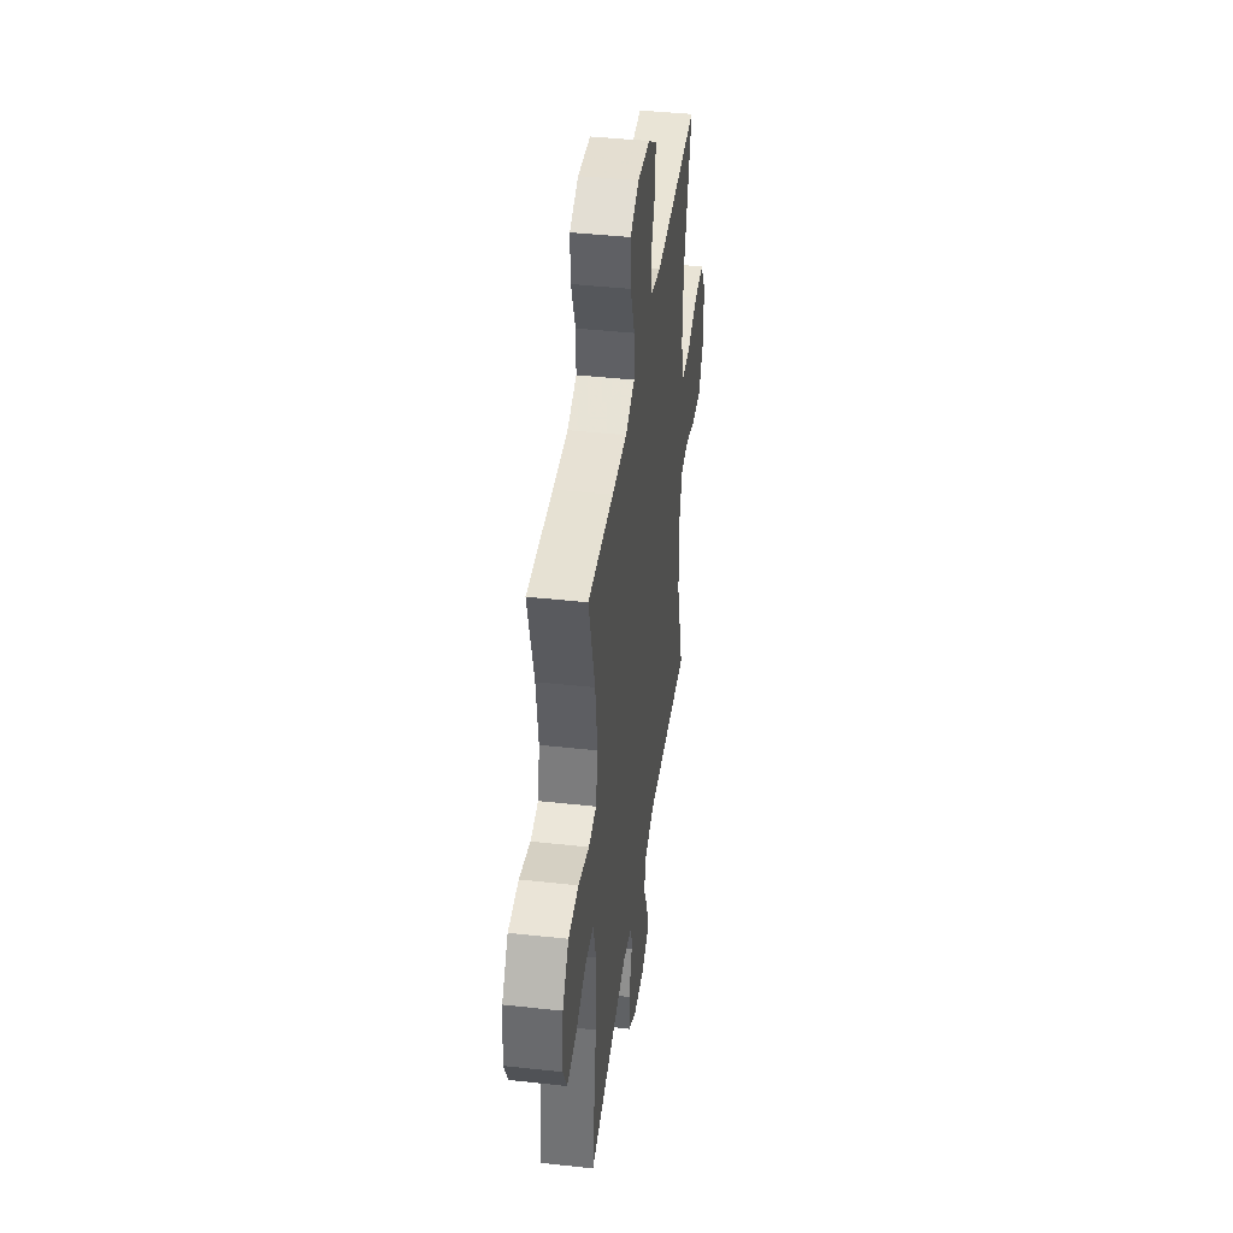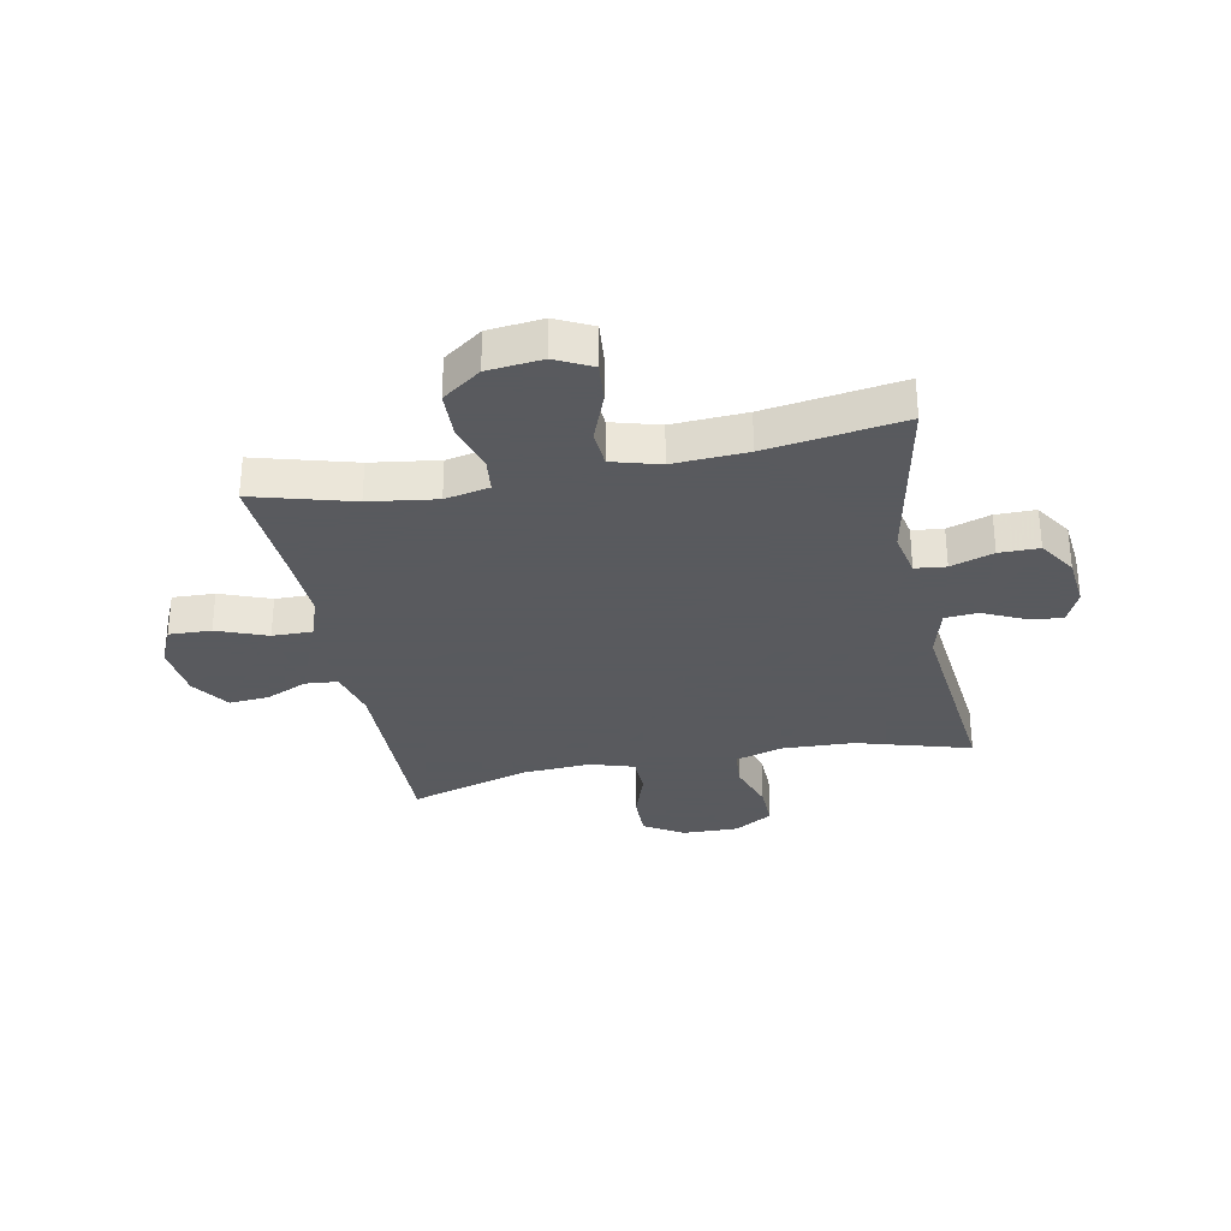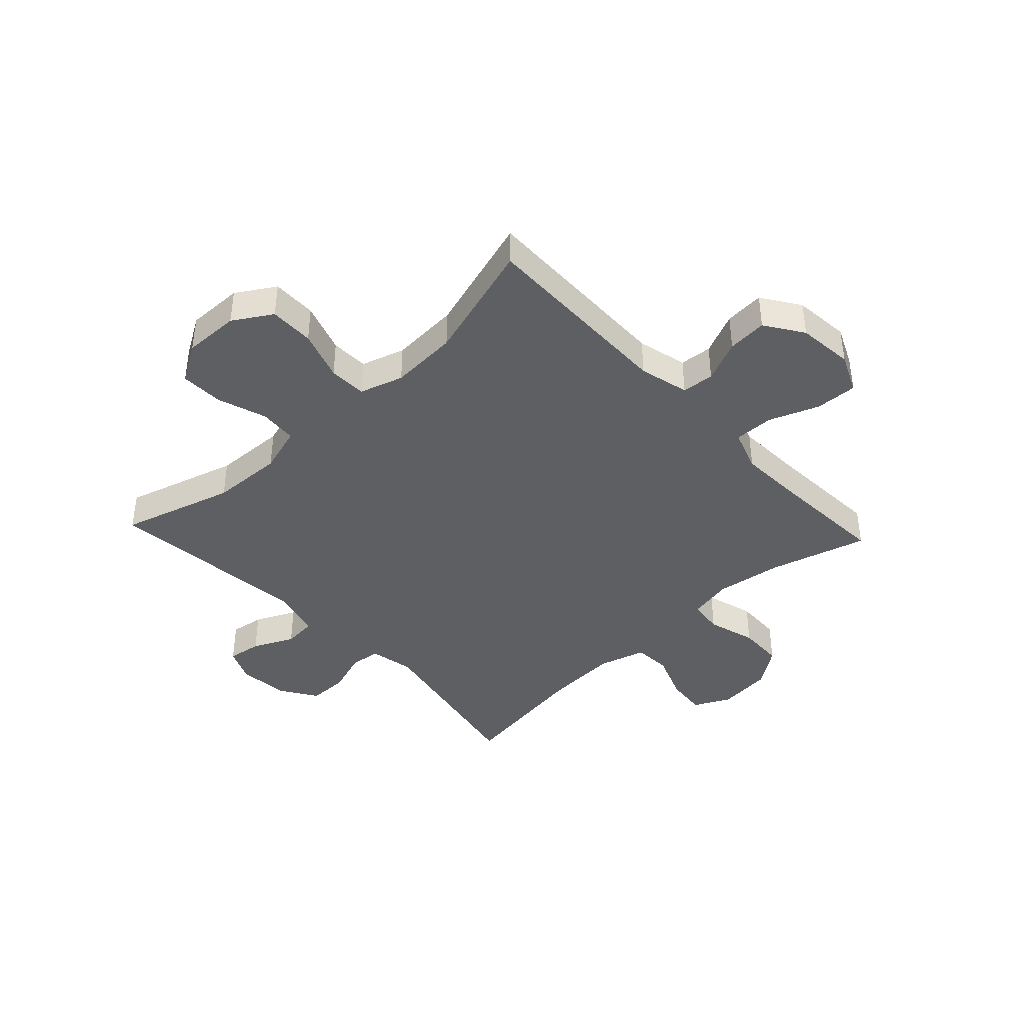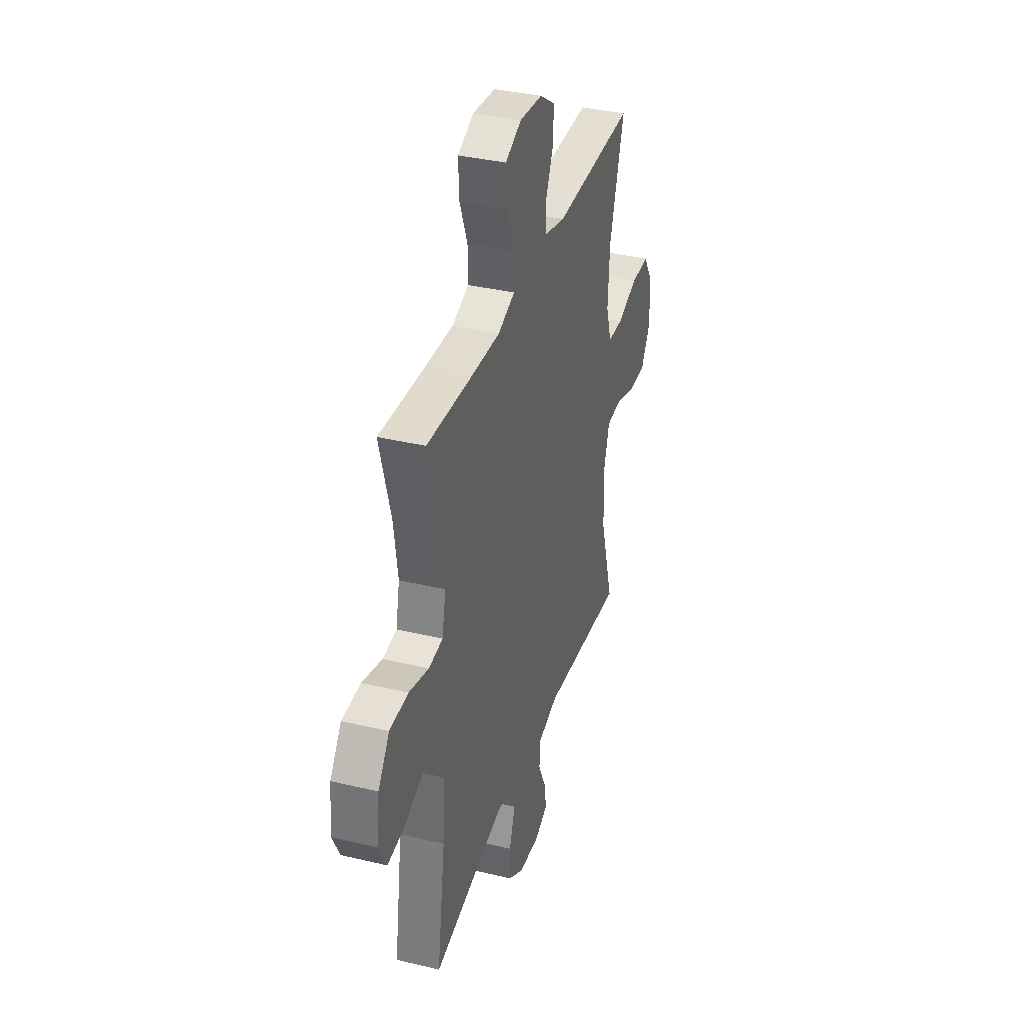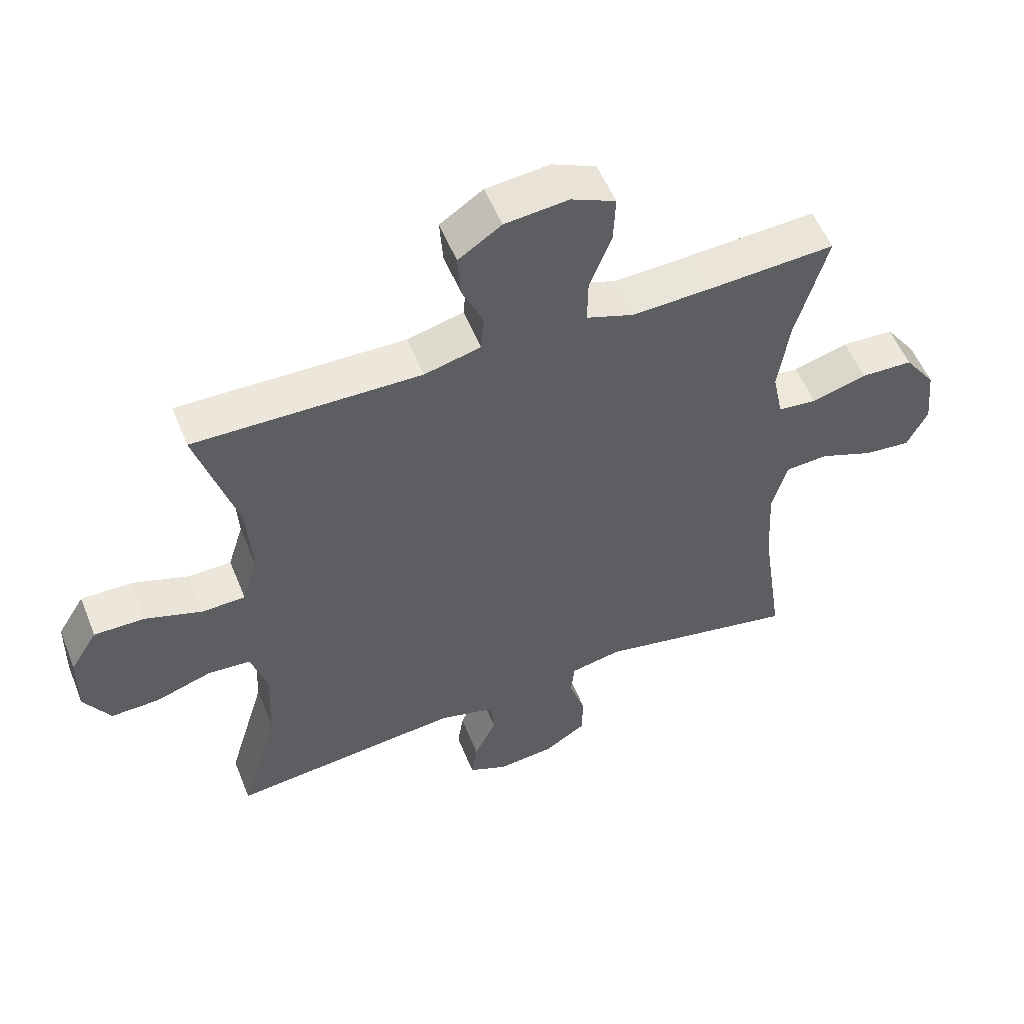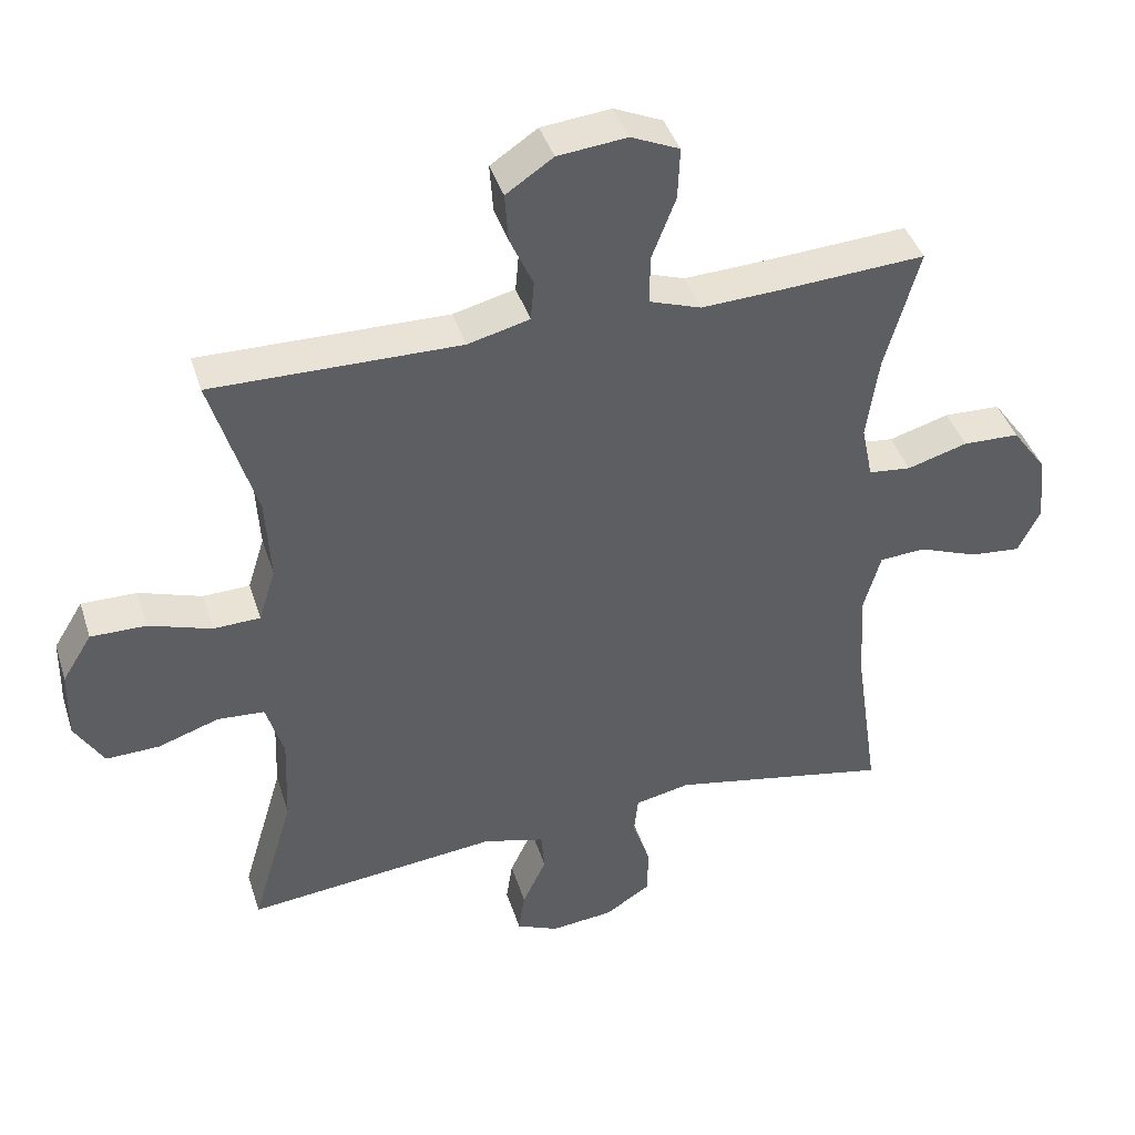
<metadata>
{"format":"obj","ext":"obj","renderer":"f3d","projection":"perspective","resolution":1024,"background":"white","views":[{"elev":41.8,"azim":97.6,"up":"+Z"},{"elev":-31.2,"azim":101.3,"up":"+Y"},{"elev":-40.9,"azim":-46.9,"up":"+Y"},{"elev":36.3,"azim":107.3,"up":"+Z"},{"elev":54.4,"azim":-21.7,"up":"+Z"},{"elev":41.6,"azim":-17.2,"up":"+Z"}]}
</metadata>
<code>
v 0.5 0.07 -0.5
v 0.186 0.07 -0.438
v 0.107 0.07 -0.454
v 0.101 0.07 -0.508
v 0.126 0.07 -0.583
v 0.126 0.07 -0.653
v 0.061 0.07 -0.695
v -0.029 0.07 -0.704
v -0.089 0.07 -0.677
v -0.08 0.07 -0.617
v -0.046 0.07 -0.545
v -0.051 0.07 -0.487
v -0.139 0.07 -0.463
v -0.5 0.07 -0.5
v -0.441 0.07 -0.3
v -0.436 0.07 -0.173
v -0.461 0.07 -0.09
v -0.528 0.07 -0.085
v -0.615 0.07 -0.114
v -0.691 0.07 -0.116
v -0.732 0.07 -0.048
v -0.73 0.07 0.051
v -0.688 0.07 0.119
v -0.609 0.07 0.118
v -0.52 0.07 0.088
v -0.453 0.07 0.09
v -0.429 0.07 0.167
v -0.436 0.07 0.287
v -0.5 0.07 0.5
v -0.147 0.07 0.494
v -0.059 0.07 0.516
v -0.054 0.07 0.573
v -0.087 0.07 0.647
v -0.092 0.07 0.717
v -0.025 0.07 0.762
v 0.074 0.07 0.772
v 0.143 0.07 0.741
v 0.14 0.07 0.667
v 0.106 0.07 0.579
v 0.105 0.07 0.509
v 0.179 0.07 0.483
v 0.297 0.07 0.488
v 0.5 0.07 0.5
v 0.451 0.07 0.326
v 0.434 0.07 0.208
v 0.45 0.07 0.13
v 0.511 0.07 0.123
v 0.597 0.07 0.148
v 0.678 0.07 0.145
v 0.727 0.07 0.077
v 0.737 0.07 -0.019
v 0.705 0.07 -0.083
v 0.633 0.07 -0.076
v 0.548 0.07 -0.043
v 0.482 0.07 -0.047
v 0.458 0.07 -0.131
v 0.465 0.07 -0.261
v 0.5 0 -0.5
v 0.186 0 -0.438
v 0.107 0 -0.454
v 0.101 0 -0.508
v 0.126 0 -0.583
v 0.126 0 -0.653
v 0.061 0 -0.695
v -0.029 0 -0.704
v -0.089 0 -0.677
v -0.08 0 -0.617
v -0.046 0 -0.545
v -0.051 0 -0.487
v -0.139 0 -0.463
v -0.5 0 -0.5
v -0.441 0 -0.3
v -0.436 0 -0.173
v -0.461 0 -0.09
v -0.528 0 -0.085
v -0.615 0 -0.114
v -0.691 0 -0.116
v -0.732 0 -0.048
v -0.73 0 0.051
v -0.688 0 0.119
v -0.609 0 0.118
v -0.52 0 0.088
v -0.453 0 0.09
v -0.429 0 0.167
v -0.436 0 0.287
v -0.5 0 0.5
v -0.147 0 0.494
v -0.059 0 0.516
v -0.054 0 0.573
v -0.087 0 0.647
v -0.092 0 0.717
v -0.025 0 0.762
v 0.074 0 0.772
v 0.143 0 0.741
v 0.14 0 0.667
v 0.106 0 0.579
v 0.105 0 0.509
v 0.179 0 0.483
v 0.297 0 0.488
v 0.5 0 0.5
v 0.451 0 0.326
v 0.434 0 0.208
v 0.45 0 0.13
v 0.511 0 0.123
v 0.597 0 0.148
v 0.678 0 0.145
v 0.727 0 0.077
v 0.737 0 -0.019
v 0.705 0 -0.083
v 0.633 0 -0.076
v 0.548 0 -0.043
v 0.482 0 -0.047
v 0.458 0 -0.131
v 0.465 0 -0.261
f 52 53 54
f 51 52 54
f 50 51 54
f 49 50 54
f 48 49 54
f 47 48 54
f 46 47 54 55
f 45 46 55 56
f 42 43 44
f 41 42 44 45
f 45 56 57
f 41 45 57
f 40 41 57
f 37 38 39
f 36 37 39
f 35 36 39
f 34 35 39
f 33 34 39
f 32 33 39
f 31 32 39 40
f 28 29 30
f 57 1 2
f 40 57 2
f 31 40 2
f 30 31 2
f 28 30 2
f 27 28 2
f 23 24 25
f 22 23 25
f 21 22 25
f 20 21 25
f 19 20 25
f 18 19 25
f 17 18 25 26
f 13 14 15
f 12 13 15 16
f 9 10 11
f 8 9 11
f 7 8 11
f 6 7 11
f 5 6 11
f 4 5 11
f 3 4 11 12
f 27 2 3
f 26 27 3
f 17 26 3
f 16 17 3
f 3 12 16
f 111 110 109
f 111 109 108
f 111 108 107
f 111 107 106
f 111 106 105
f 111 105 104
f 112 111 104 103
f 113 112 103 102
f 101 100 99
f 102 101 99 98
f 114 113 102
f 114 102 98
f 114 98 97
f 96 95 94
f 96 94 93
f 96 93 92
f 96 92 91
f 96 91 90
f 96 90 89
f 97 96 89 88
f 87 86 85
f 59 58 114
f 59 114 97
f 59 97 88
f 59 88 87
f 59 87 85
f 59 85 84
f 82 81 80
f 82 80 79
f 82 79 78
f 82 78 77
f 82 77 76
f 82 76 75
f 83 82 75 74
f 72 71 70
f 73 72 70 69
f 68 67 66
f 68 66 65
f 68 65 64
f 68 64 63
f 68 63 62
f 68 62 61
f 69 68 61 60
f 60 59 84
f 60 84 83
f 60 83 74
f 60 74 73
f 73 69 60
f 1 58 59 2
f 2 59 60 3
f 3 60 61 4
f 4 61 62 5
f 5 62 63 6
f 6 63 64 7
f 7 64 65 8
f 8 65 66 9
f 9 66 67 10
f 10 67 68 11
f 11 68 69 12
f 12 69 70 13
f 13 70 71 14
f 14 71 72 15
f 15 72 73 16
f 16 73 74 17
f 17 74 75 18
f 18 75 76 19
f 19 76 77 20
f 20 77 78 21
f 21 78 79 22
f 22 79 80 23
f 23 80 81 24
f 24 81 82 25
f 25 82 83 26
f 26 83 84 27
f 27 84 85 28
f 28 85 86 29
f 29 86 87 30
f 30 87 88 31
f 31 88 89 32
f 32 89 90 33
f 33 90 91 34
f 34 91 92 35
f 35 92 93 36
f 36 93 94 37
f 37 94 95 38
f 38 95 96 39
f 39 96 97 40
f 40 97 98 41
f 41 98 99 42
f 42 99 100 43
f 43 100 101 44
f 44 101 102 45
f 45 102 103 46
f 46 103 104 47
f 47 104 105 48
f 48 105 106 49
f 49 106 107 50
f 50 107 108 51
f 51 108 109 52
f 52 109 110 53
f 53 110 111 54
f 54 111 112 55
f 55 112 113 56
f 56 113 114 57
f 57 114 58 1

</code>
